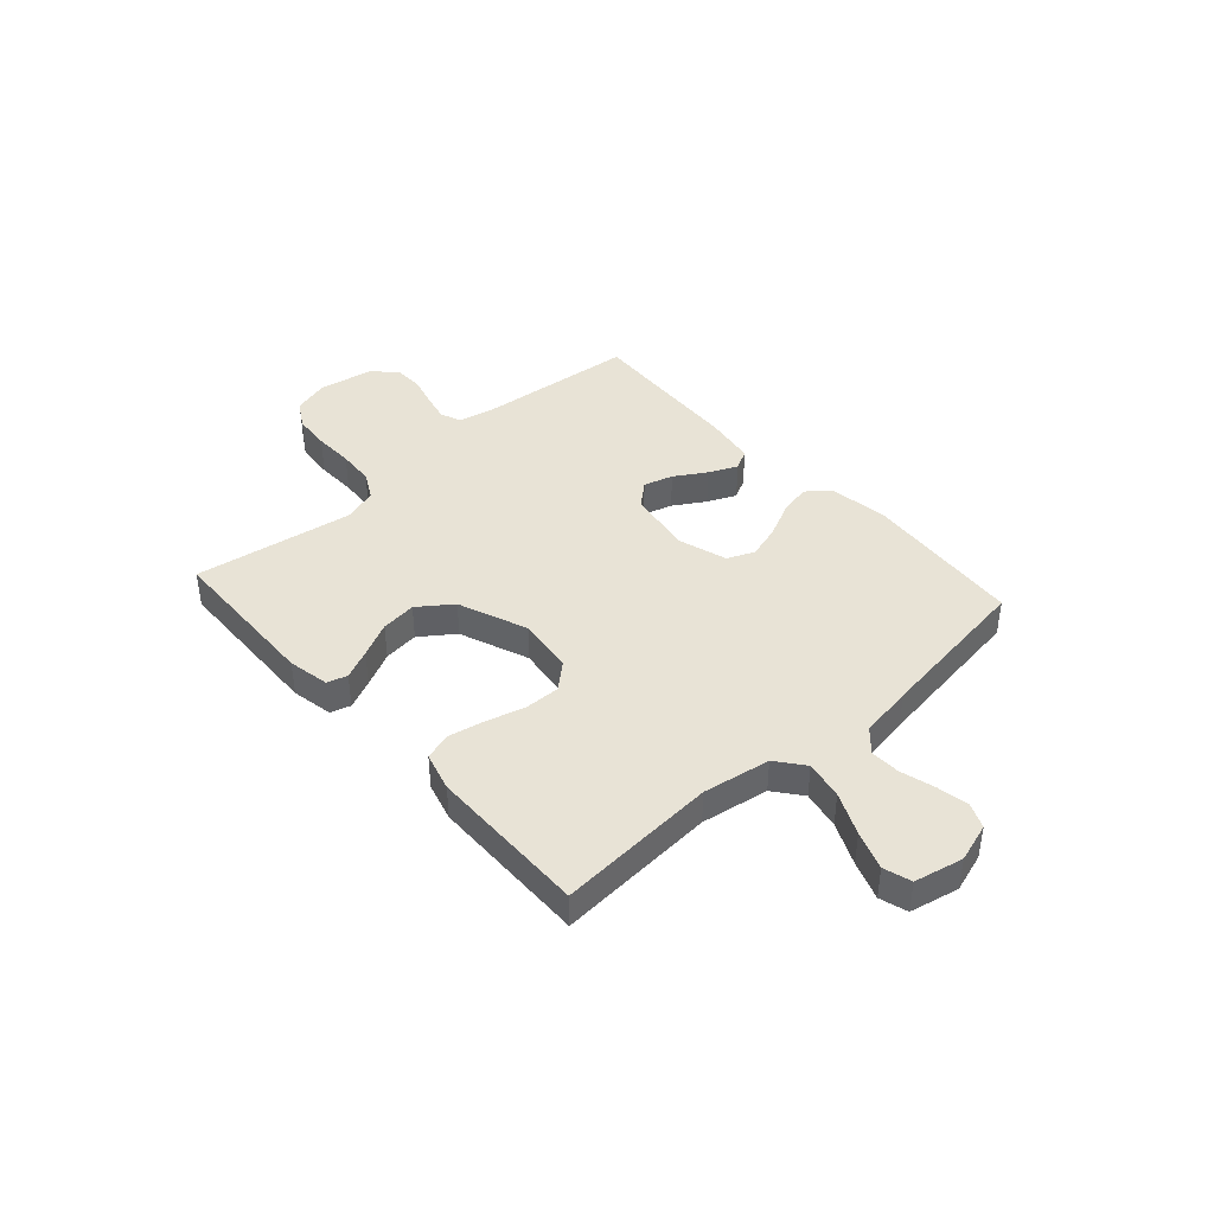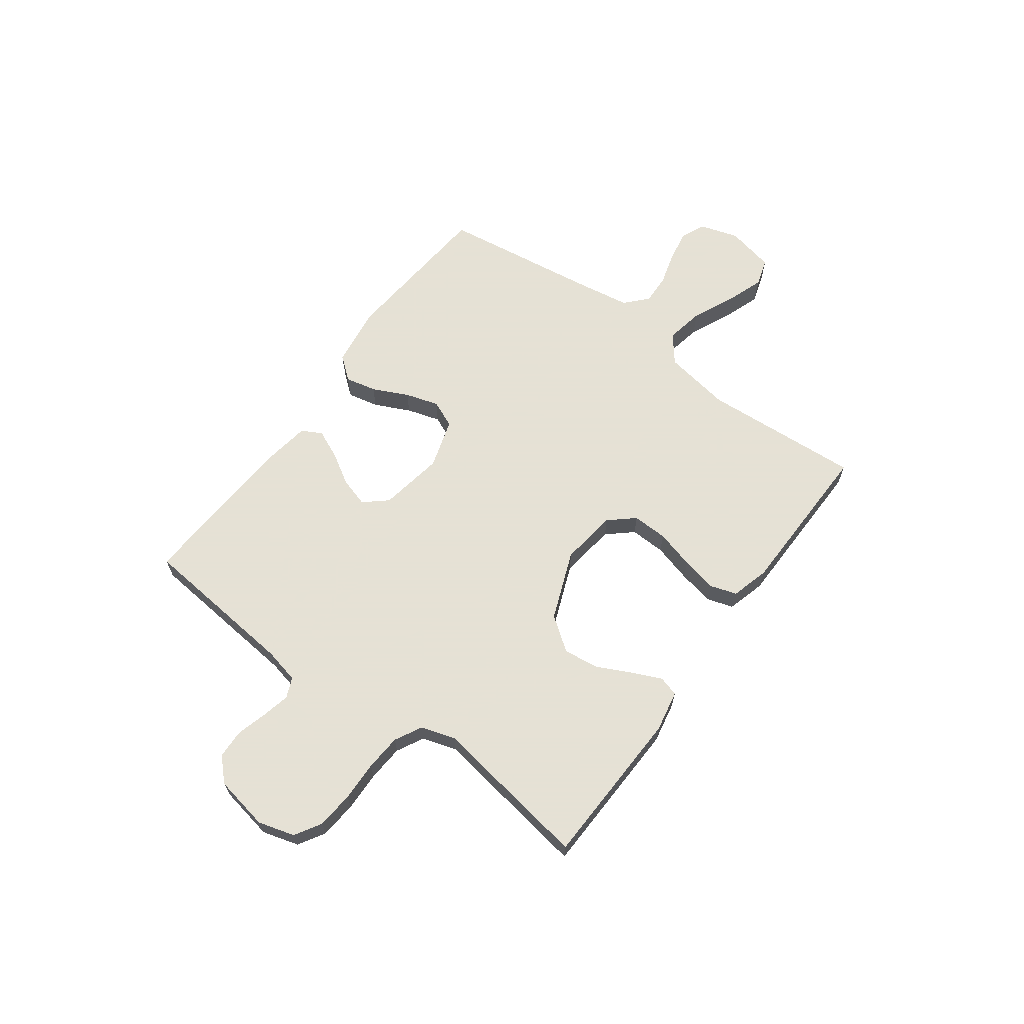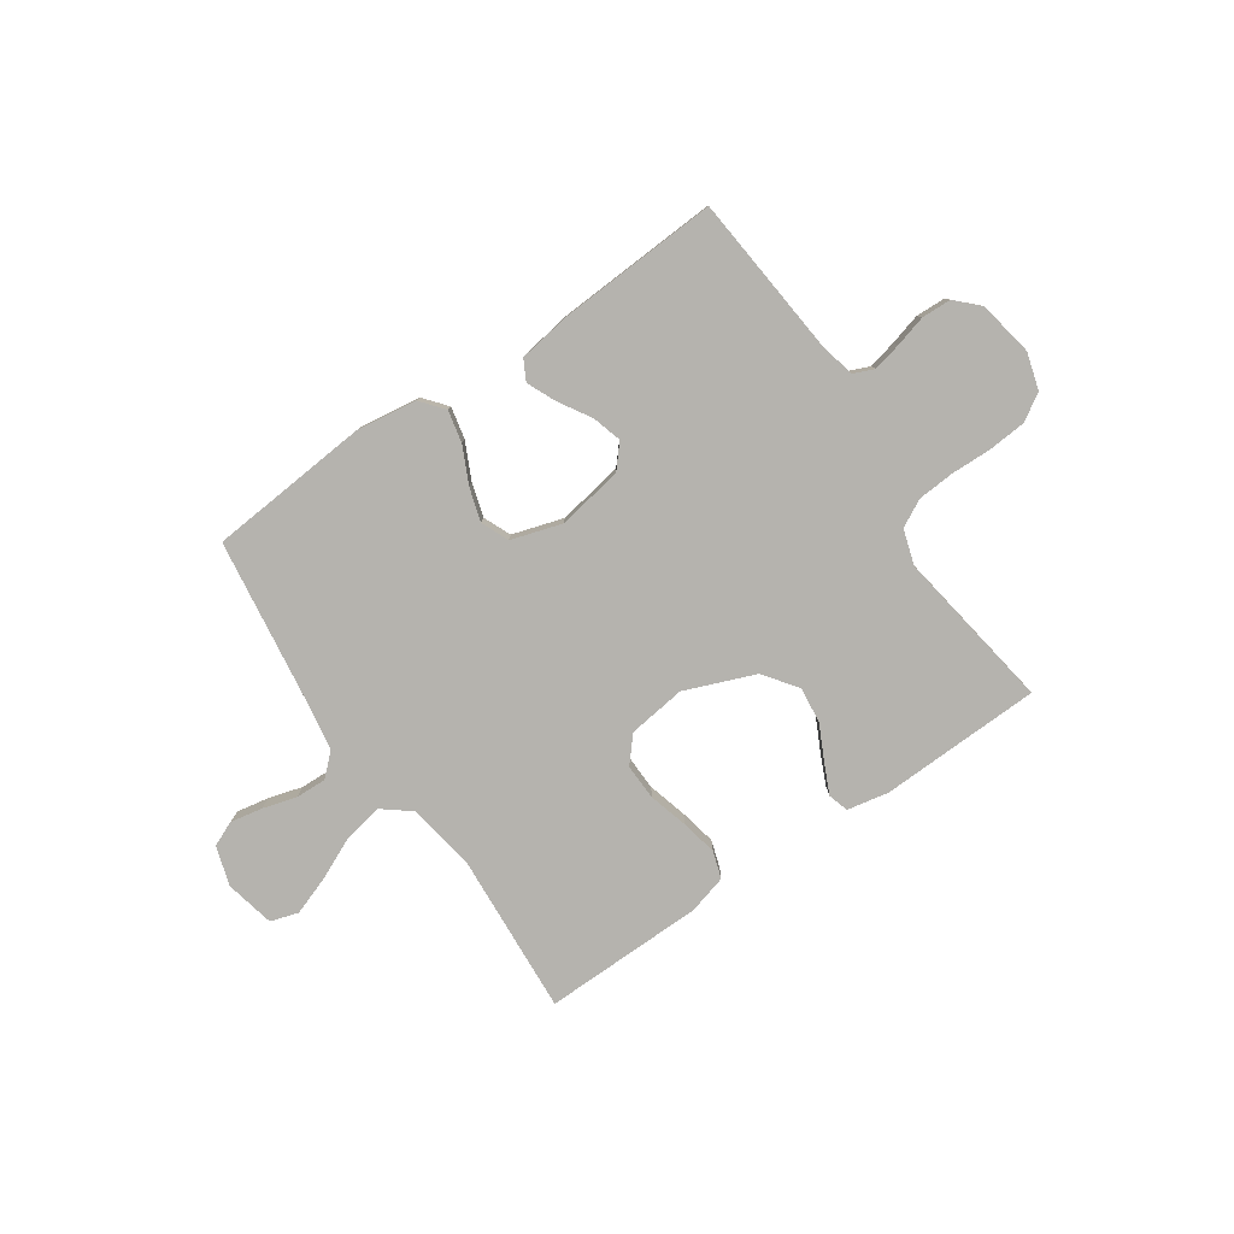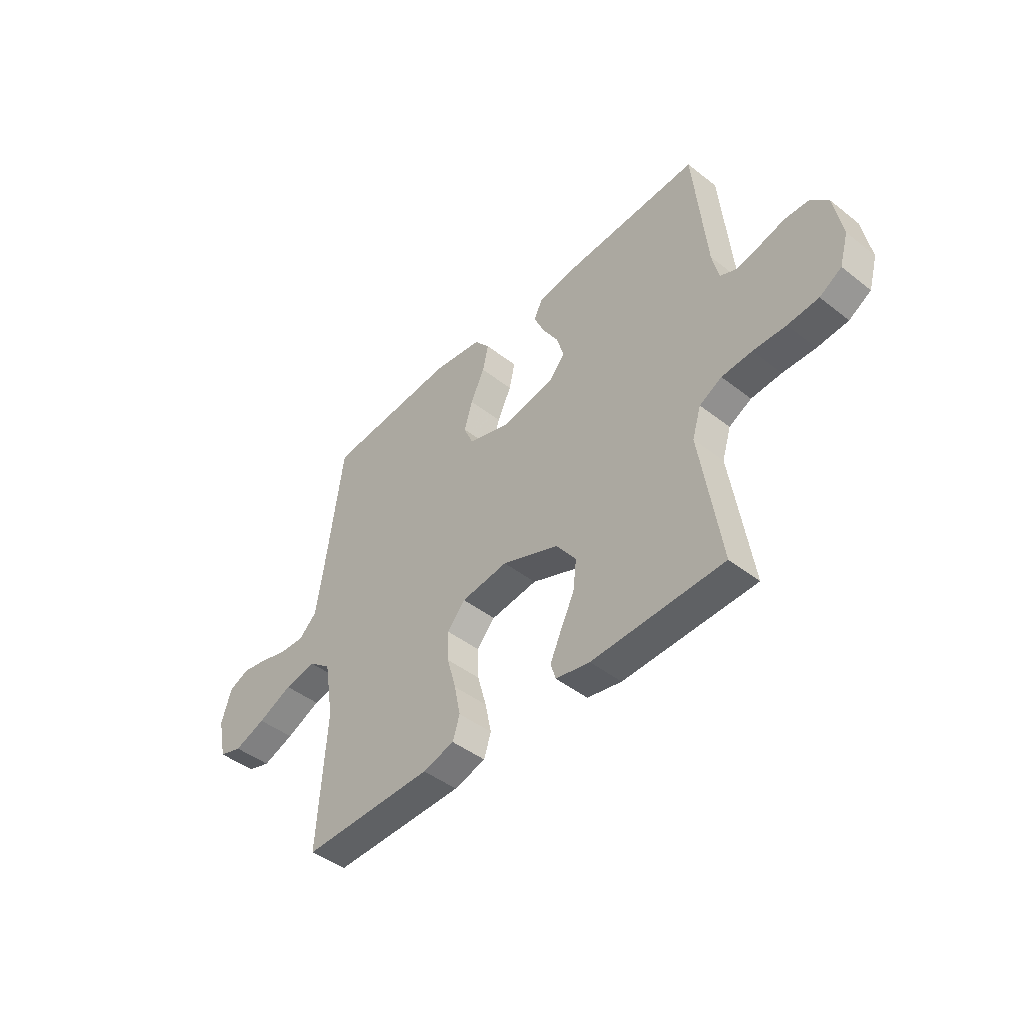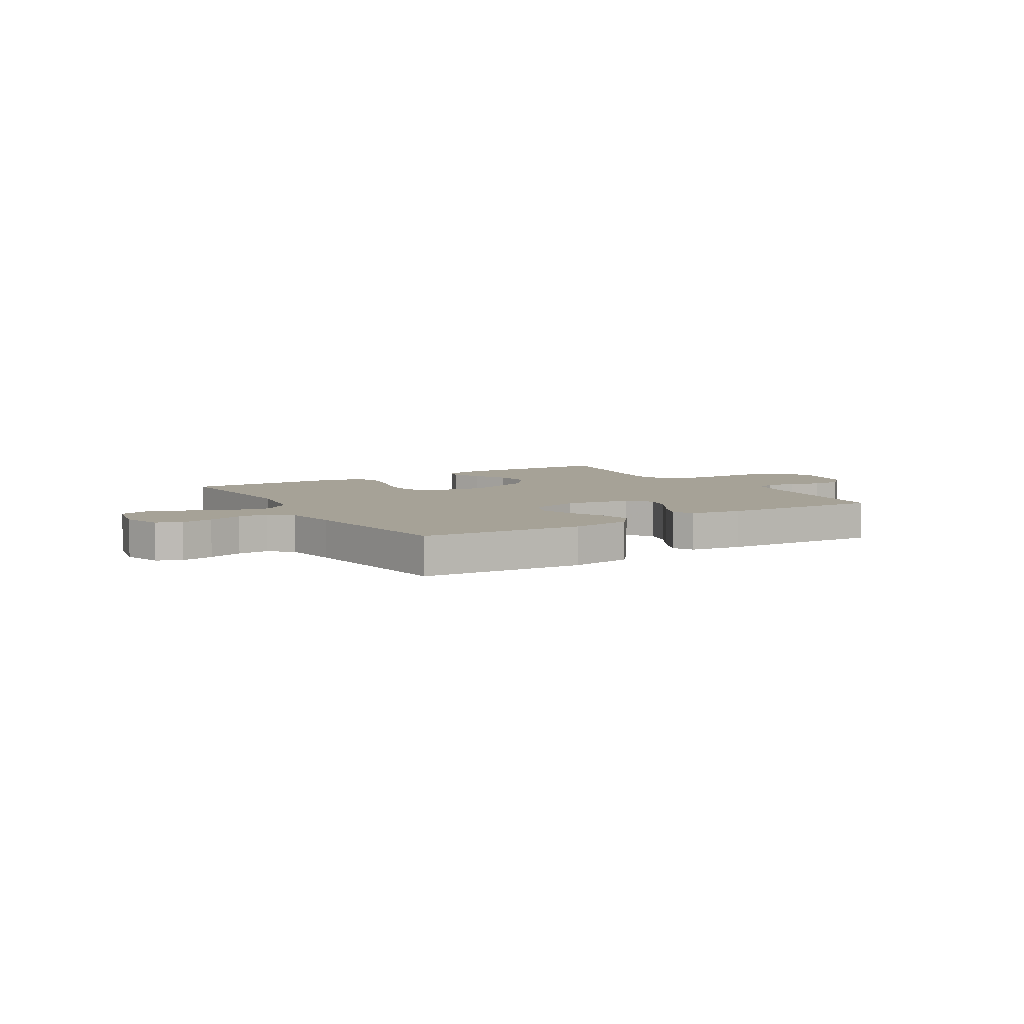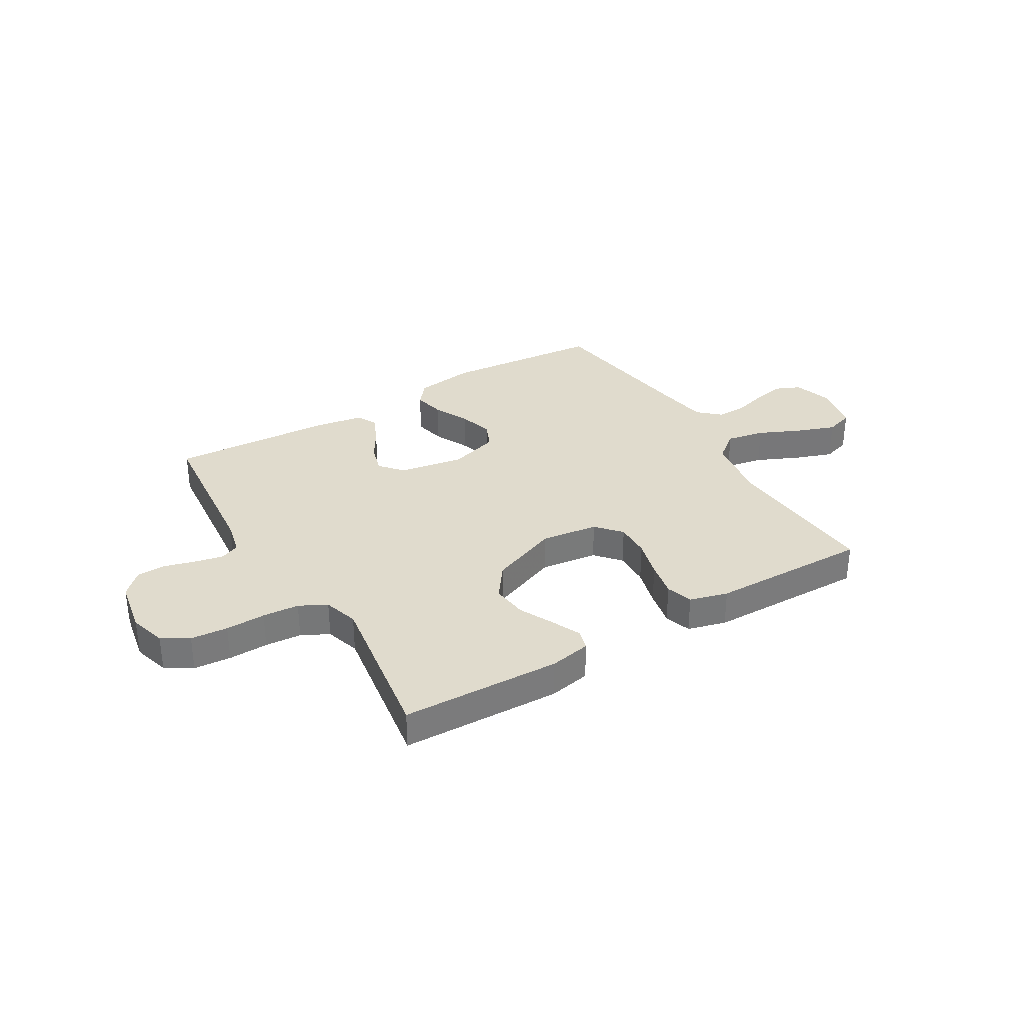
<metadata>
{"format":"obj","ext":"obj","renderer":"f3d","projection":"perspective","resolution":1024,"background":"white","views":[{"elev":41.5,"azim":-131.9,"up":"+Y"},{"elev":64.9,"azim":126.3,"up":"+Y"},{"elev":-79.9,"azim":34.3,"up":"+Y"},{"elev":-44.9,"azim":47.8,"up":"+Z"},{"elev":6.5,"azim":-31.6,"up":"+Y"},{"elev":33.2,"azim":149.1,"up":"+Y"}]}
</metadata>
<code>
v 0.5 0.07 0.5
v 0.529 0.07 0.2
v 0.544 0.07 0.134
v 0.582 0.07 0.118
v 0.635 0.07 0.13
v 0.693 0.07 0.146
v 0.748 0.07 0.144
v 0.789 0.07 0.103
v 0.808 0.07 0
v 0.788 0.07 -0.069
v 0.738 0.07 -0.099
v 0.668 0.07 -0.105
v 0.593 0.07 -0.103
v 0.524 0.07 -0.108
v 0.473 0.07 -0.135
v 0.453 0.07 -0.2
v 0.5 0.07 -0.5
v 0.2 0.07 -0.51
v 0.122 0.07 -0.495
v 0.111 0.07 -0.457
v 0.136 0.07 -0.402
v 0.168 0.07 -0.337
v 0.176 0.07 -0.27
v 0.13 0.07 -0.207
v 0 0.07 -0.156
v -0.107 0.07 -0.17
v -0.148 0.07 -0.217
v -0.146 0.07 -0.284
v -0.126 0.07 -0.357
v -0.112 0.07 -0.425
v -0.128 0.07 -0.475
v -0.2 0.07 -0.495
v -0.5 0.07 -0.5
v -0.48 0.07 -0.2
v -0.501 0.07 -0.073
v -0.553 0.07 -0.032
v -0.625 0.07 -0.046
v -0.704 0.07 -0.082
v -0.776 0.07 -0.108
v -0.828 0.07 -0.092
v -0.848 0.07 0
v -0.825 0.07 0.073
v -0.779 0.07 0.093
v -0.719 0.07 0.082
v -0.656 0.07 0.064
v -0.599 0.07 0.062
v -0.558 0.07 0.1
v -0.542 0.07 0.2
v -0.5 0.07 0.5
v -0.2 0.07 0.526
v -0.087 0.07 0.51
v -0.052 0.07 0.467
v -0.065 0.07 0.408
v -0.097 0.07 0.341
v -0.116 0.07 0.278
v -0.094 0.07 0.227
v 0 0.07 0.198
v 0.122 0.07 0.219
v 0.159 0.07 0.262
v 0.143 0.07 0.317
v 0.107 0.07 0.376
v 0.083 0.07 0.43
v 0.103 0.07 0.468
v 0.2 0.07 0.483
v 0.5 0 0.5
v 0.529 0 0.2
v 0.544 0 0.134
v 0.582 0 0.118
v 0.635 0 0.13
v 0.693 0 0.146
v 0.748 0 0.144
v 0.789 0 0.103
v 0.808 0 0
v 0.788 0 -0.069
v 0.738 0 -0.099
v 0.668 0 -0.105
v 0.593 0 -0.103
v 0.524 0 -0.108
v 0.473 0 -0.135
v 0.453 0 -0.2
v 0.5 0 -0.5
v 0.2 0 -0.51
v 0.122 0 -0.495
v 0.111 0 -0.457
v 0.136 0 -0.402
v 0.168 0 -0.337
v 0.176 0 -0.27
v 0.13 0 -0.207
v 0 0 -0.156
v -0.107 0 -0.17
v -0.148 0 -0.217
v -0.146 0 -0.284
v -0.126 0 -0.357
v -0.112 0 -0.425
v -0.128 0 -0.475
v -0.2 0 -0.495
v -0.5 0 -0.5
v -0.48 0 -0.2
v -0.501 0 -0.073
v -0.553 0 -0.032
v -0.625 0 -0.046
v -0.704 0 -0.082
v -0.776 0 -0.108
v -0.828 0 -0.092
v -0.848 0 0
v -0.825 0 0.073
v -0.779 0 0.093
v -0.719 0 0.082
v -0.656 0 0.064
v -0.599 0 0.062
v -0.558 0 0.1
v -0.542 0 0.2
v -0.5 0 0.5
v -0.2 0 0.526
v -0.087 0 0.51
v -0.052 0 0.467
v -0.065 0 0.408
v -0.097 0 0.341
v -0.116 0 0.278
v -0.094 0 0.227
v 0 0 0.198
v 0.122 0 0.219
v 0.159 0 0.262
v 0.143 0 0.317
v 0.107 0 0.376
v 0.083 0 0.43
v 0.103 0 0.468
v 0.2 0 0.483
f 64 1 2
f 63 64 2
f 62 63 2
f 61 62 2
f 60 61 2
f 59 60 2 3
f 58 59 3 4
f 57 58 4
f 52 53 54
f 51 52 54
f 50 51 54
f 49 50 54
f 48 49 54
f 47 48 54 55
f 46 47 55 56
f 43 44 45
f 42 43 45
f 41 42 45
f 40 41 45
f 39 40 45
f 38 39 45
f 37 38 45
f 36 37 45 46
f 46 56 57
f 36 46 57
f 35 36 57
f 32 33 34
f 31 32 34
f 30 31 34
f 29 30 34
f 28 29 34
f 27 28 34 35
f 20 21 22
f 19 20 22
f 18 19 22
f 17 18 22
f 16 17 22
f 15 16 22 23
f 14 15 23 24
f 11 12 13
f 10 11 13
f 9 10 13
f 8 9 13
f 7 8 13
f 6 7 13
f 5 6 13
f 4 5 13 14
f 14 24 25
f 4 14 25
f 57 4 25
f 26 27 35 57
f 25 26 57
f 66 65 128
f 66 128 127
f 66 127 126
f 66 126 125
f 66 125 124
f 67 66 124 123
f 68 67 123 122
f 68 122 121
f 118 117 116
f 118 116 115
f 118 115 114
f 118 114 113
f 118 113 112
f 119 118 112 111
f 120 119 111 110
f 109 108 107
f 109 107 106
f 109 106 105
f 109 105 104
f 109 104 103
f 109 103 102
f 109 102 101
f 110 109 101 100
f 121 120 110
f 121 110 100
f 121 100 99
f 98 97 96
f 98 96 95
f 98 95 94
f 98 94 93
f 98 93 92
f 99 98 92 91
f 86 85 84
f 86 84 83
f 86 83 82
f 86 82 81
f 86 81 80
f 87 86 80 79
f 88 87 79 78
f 77 76 75
f 77 75 74
f 77 74 73
f 77 73 72
f 77 72 71
f 77 71 70
f 77 70 69
f 78 77 69 68
f 89 88 78
f 89 78 68
f 89 68 121
f 121 99 91 90
f 121 90 89
f 1 65 66 2
f 2 66 67 3
f 3 67 68 4
f 4 68 69 5
f 5 69 70 6
f 6 70 71 7
f 7 71 72 8
f 8 72 73 9
f 9 73 74 10
f 10 74 75 11
f 11 75 76 12
f 12 76 77 13
f 13 77 78 14
f 14 78 79 15
f 15 79 80 16
f 16 80 81 17
f 17 81 82 18
f 18 82 83 19
f 19 83 84 20
f 20 84 85 21
f 21 85 86 22
f 22 86 87 23
f 23 87 88 24
f 24 88 89 25
f 25 89 90 26
f 26 90 91 27
f 27 91 92 28
f 28 92 93 29
f 29 93 94 30
f 30 94 95 31
f 31 95 96 32
f 32 96 97 33
f 33 97 98 34
f 34 98 99 35
f 35 99 100 36
f 36 100 101 37
f 37 101 102 38
f 38 102 103 39
f 39 103 104 40
f 40 104 105 41
f 41 105 106 42
f 42 106 107 43
f 43 107 108 44
f 44 108 109 45
f 45 109 110 46
f 46 110 111 47
f 47 111 112 48
f 48 112 113 49
f 49 113 114 50
f 50 114 115 51
f 51 115 116 52
f 52 116 117 53
f 53 117 118 54
f 54 118 119 55
f 55 119 120 56
f 56 120 121 57
f 57 121 122 58
f 58 122 123 59
f 59 123 124 60
f 60 124 125 61
f 61 125 126 62
f 62 126 127 63
f 63 127 128 64
f 64 128 65 1

</code>
